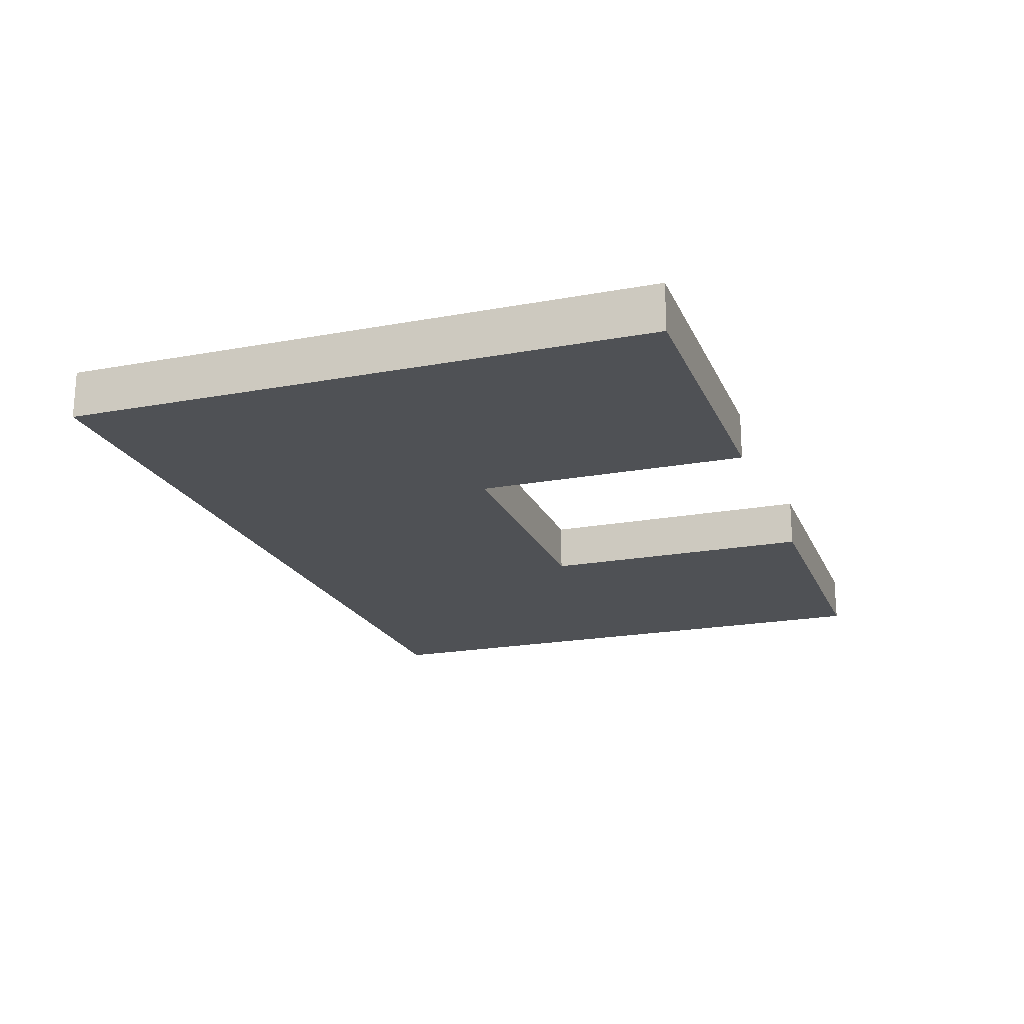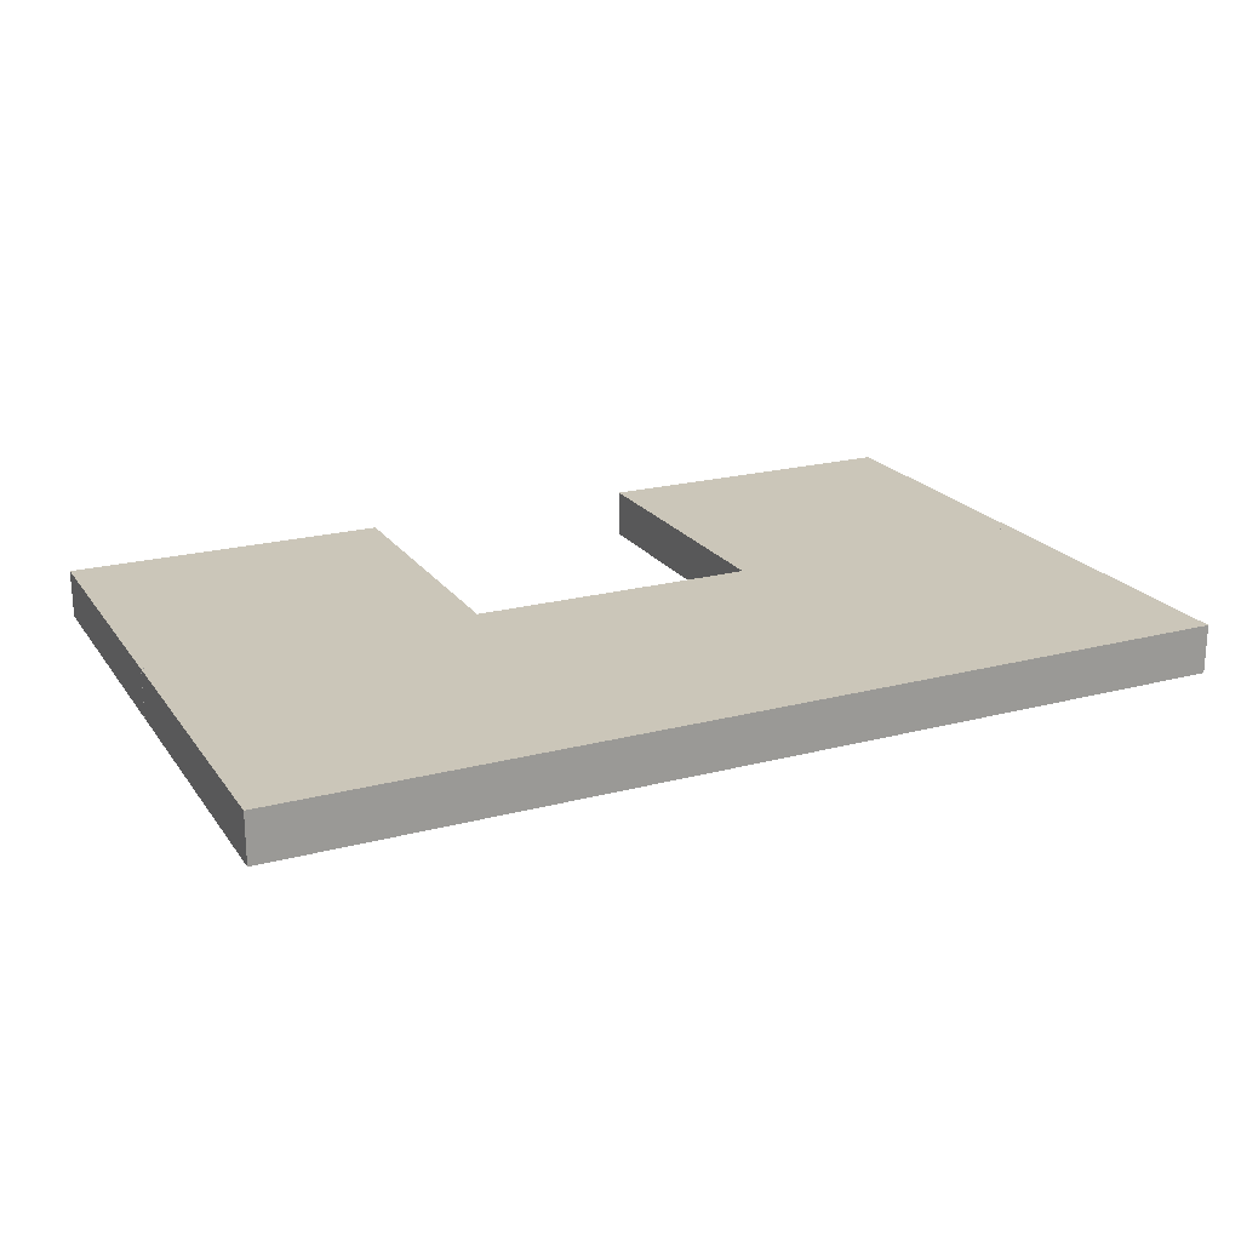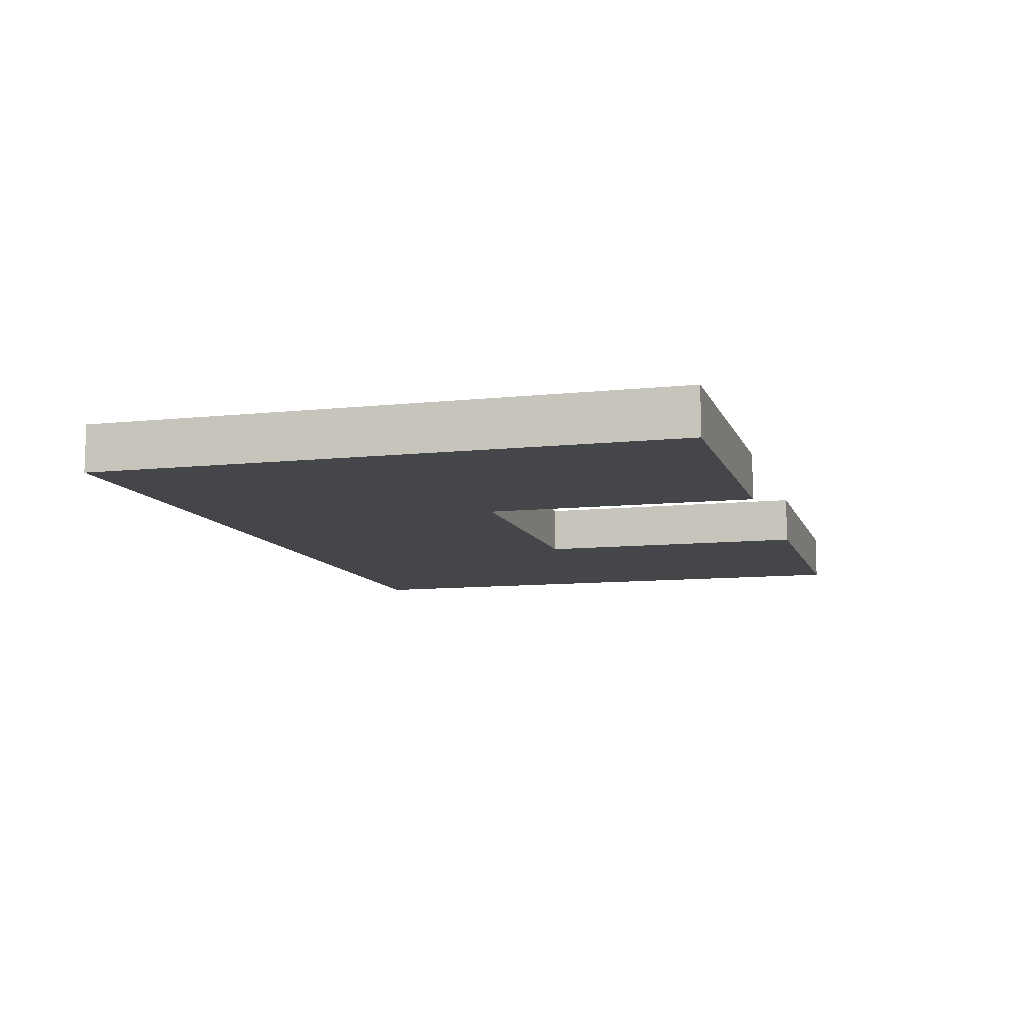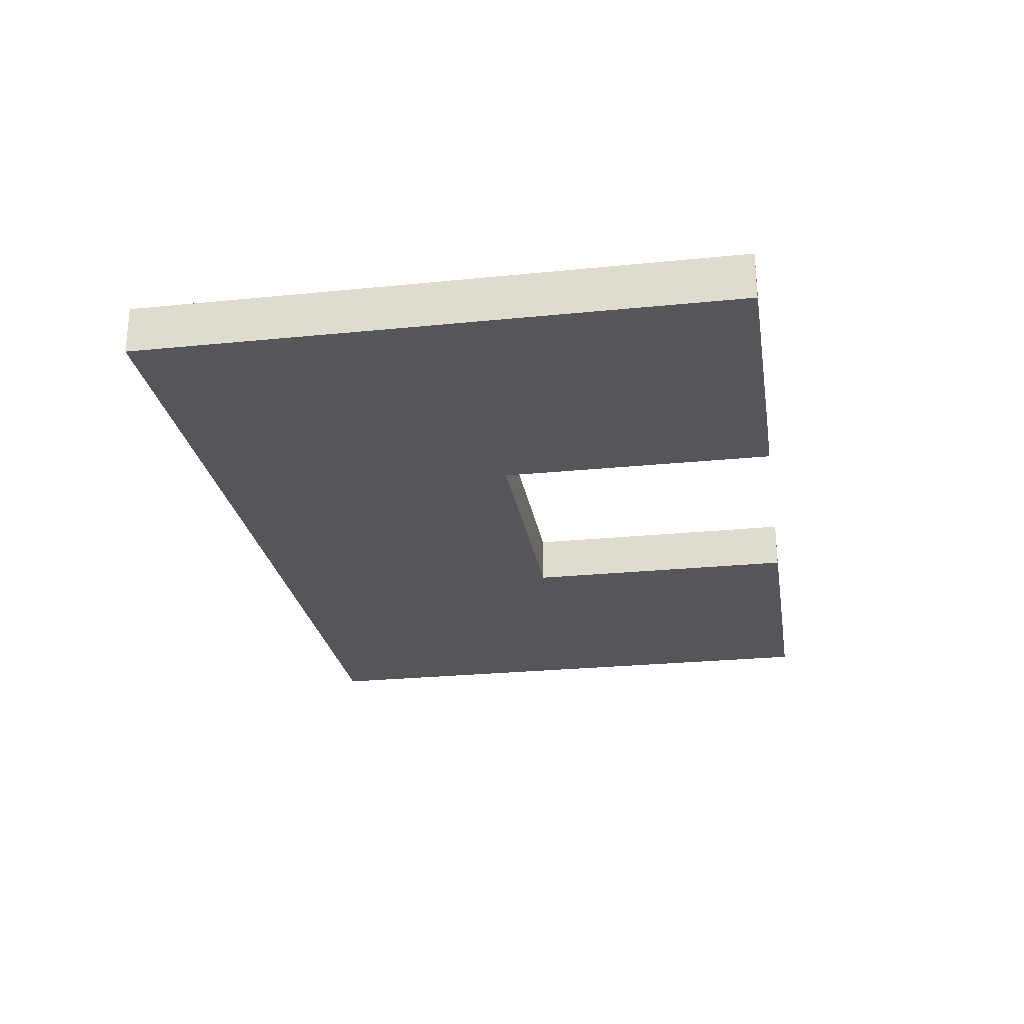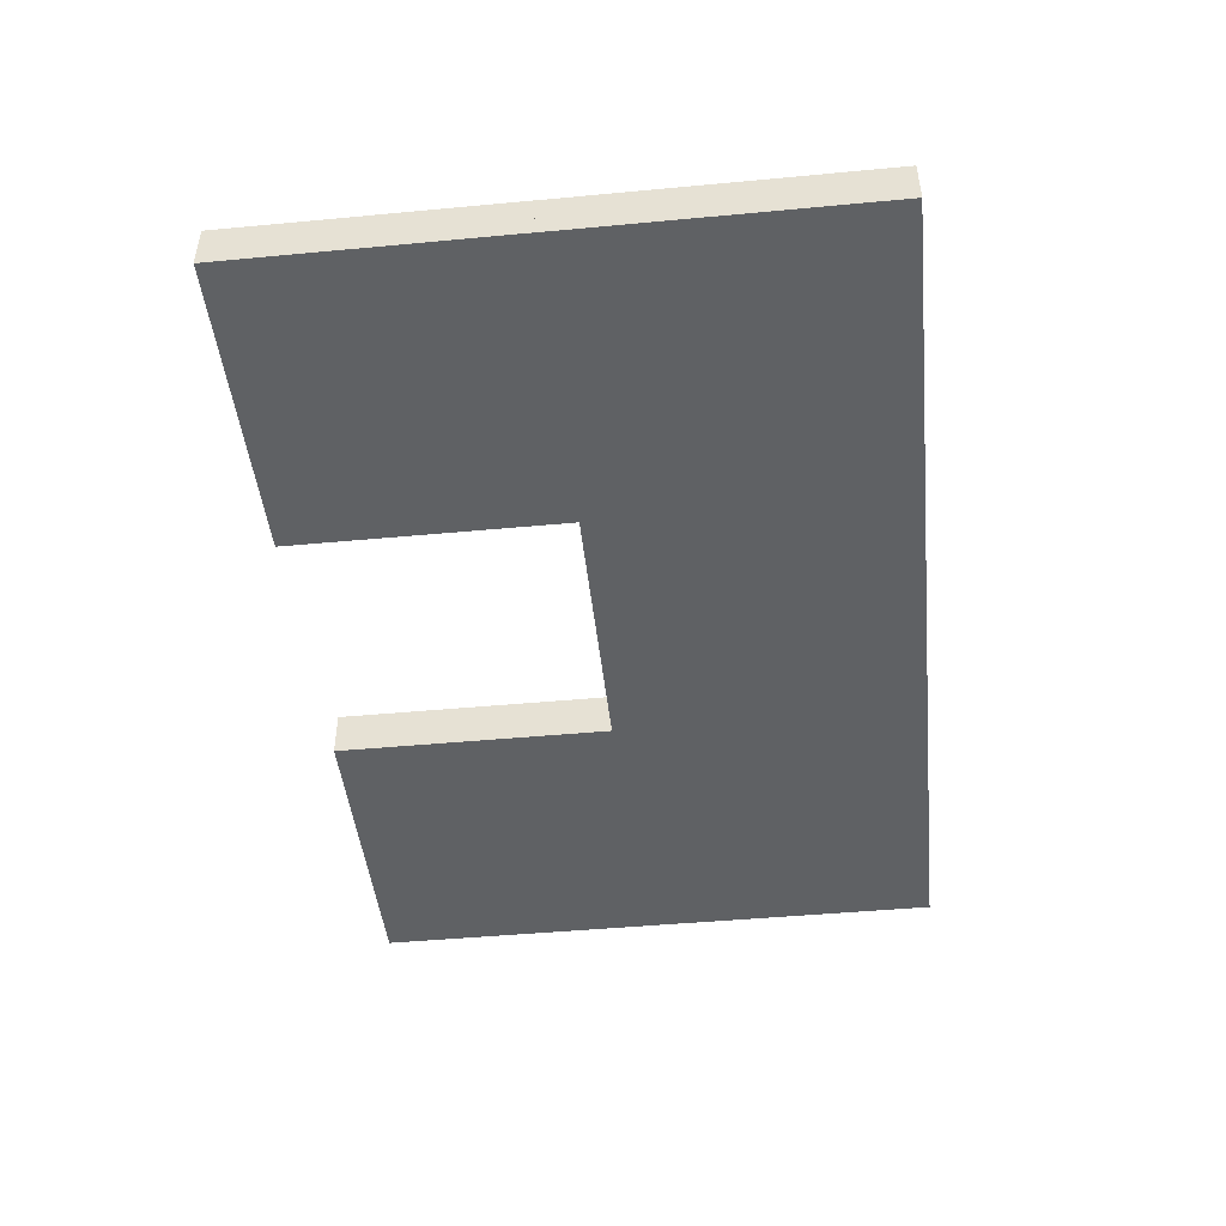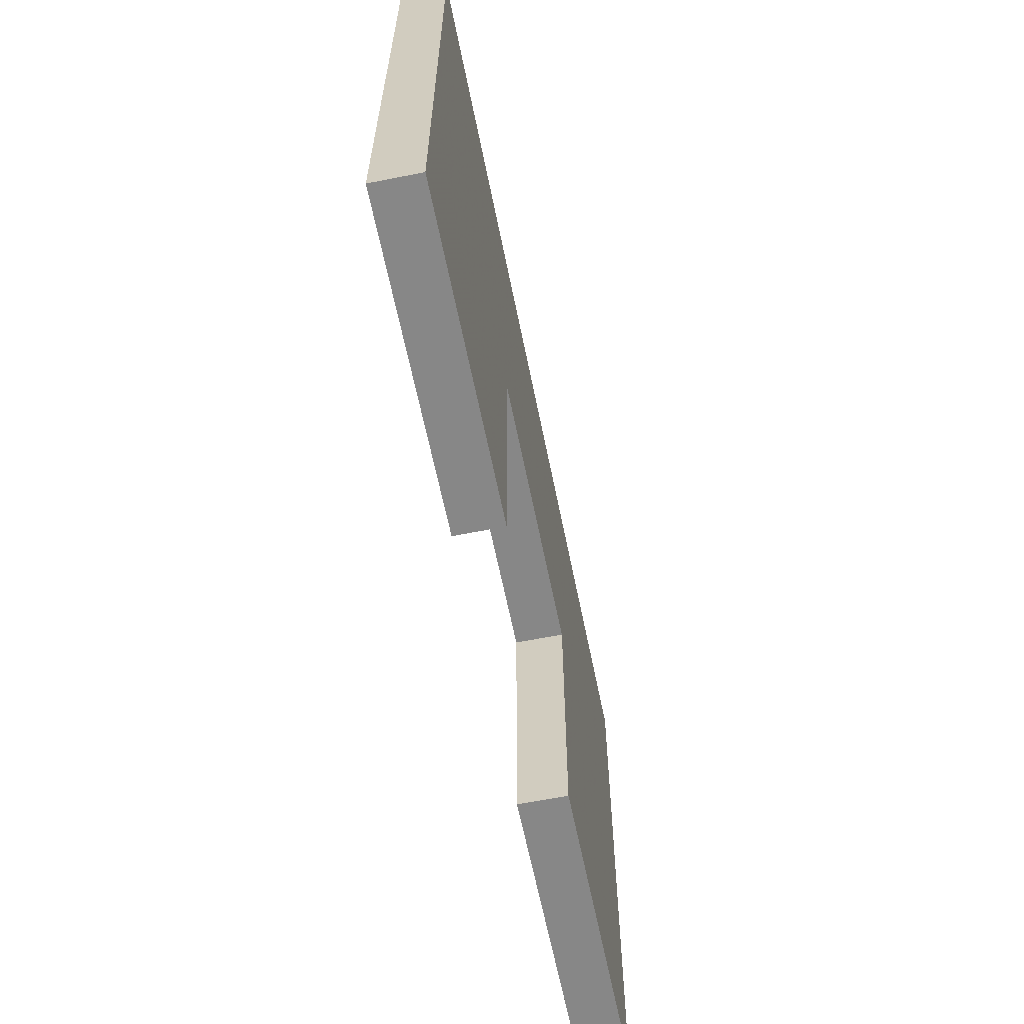
<metadata>
{"format":"obj","ext":"obj","renderer":"f3d","projection":"perspective","resolution":1024,"background":"white","views":[{"elev":-20.1,"azim":108.8,"up":"+Y"},{"elev":20.8,"azim":-25.4,"up":"+Y"},{"elev":-9.8,"azim":105.6,"up":"+Y"},{"elev":-25.6,"azim":99.2,"up":"+Y"},{"elev":-46.2,"azim":-83.9,"up":"+Y"},{"elev":-62.5,"azim":101.4,"up":"+Z"}]}
</metadata>
<code>
o convex_0
v 0.6927 0.03212 0.01682
v -0.001528 -0.001529 -0.001529
v -0.001528 -0.001529 0.6193
v -0.001528 0.1024 -0.001529
v 0.6926 0.1024 0.6193
v 0.6927 -0.001529 0.6193
v -0.001528 0.1024 0.6193
v 0.6926 0.1024 -0.001529
v 0.6927 -0.001529 -0.001529
v 0.6927 0.02906 0.6193
v 0.6927 0.03212 -0.001529
f 9 8 11
f 2 3 4
f 5 3 6
f 3 2 6
f 4 3 7
f 5 4 7
f 3 5 7
f 2 4 8
f 5 1 8
f 4 5 8
f 6 2 9
f 1 6 9
f 2 8 9
f 1 5 10
f 5 6 10
f 6 1 10
f 8 1 11
f 1 9 11
o convex_1
v 2.001 0.1024 1.31
v -0.001333 -0.001529 0.6193
v -0.001333 -0.001529 1.31
v -0.001333 0.1024 0.6193
v 2.001 -0.001529 0.6193
v -0.001333 0.1024 1.31
v 2.001 -0.001529 1.31
v 2.001 0.1024 0.6193
v 1.998 0.1024 0.6193
v 1.998 0.1024 1.31
f 20 17 21
f 13 14 15
f 14 13 16
f 13 15 16
f 14 12 17
f 15 14 17
f 12 14 18
f 16 12 18
f 14 16 18
f 12 16 19
f 16 15 19
f 15 17 20
f 12 19 20
f 19 15 20
f 17 12 21
f 12 20 21
o convex_2
v 2.002 0.03212 0.01682
v 1.307 -0.001529 -0.001529
v 1.307 -0.001529 0.6193
v 1.307 0.1024 -0.001529
v 2.001 0.1024 0.6193
v 2.002 -0.001529 0.6193
v 1.307 0.1024 0.6193
v 2.001 0.1024 -0.001529
v 2.002 -0.001529 -0.001529
v 2.002 0.02906 0.6193
v 2.002 0.03212 -0.001529
f 30 29 32
f 23 24 25
f 26 24 27
f 24 23 27
f 25 24 28
f 26 25 28
f 24 26 28
f 23 25 29
f 26 22 29
f 25 26 29
f 27 23 30
f 22 27 30
f 23 29 30
f 22 26 31
f 26 27 31
f 27 22 31
f 29 22 32
f 22 30 32

</code>
